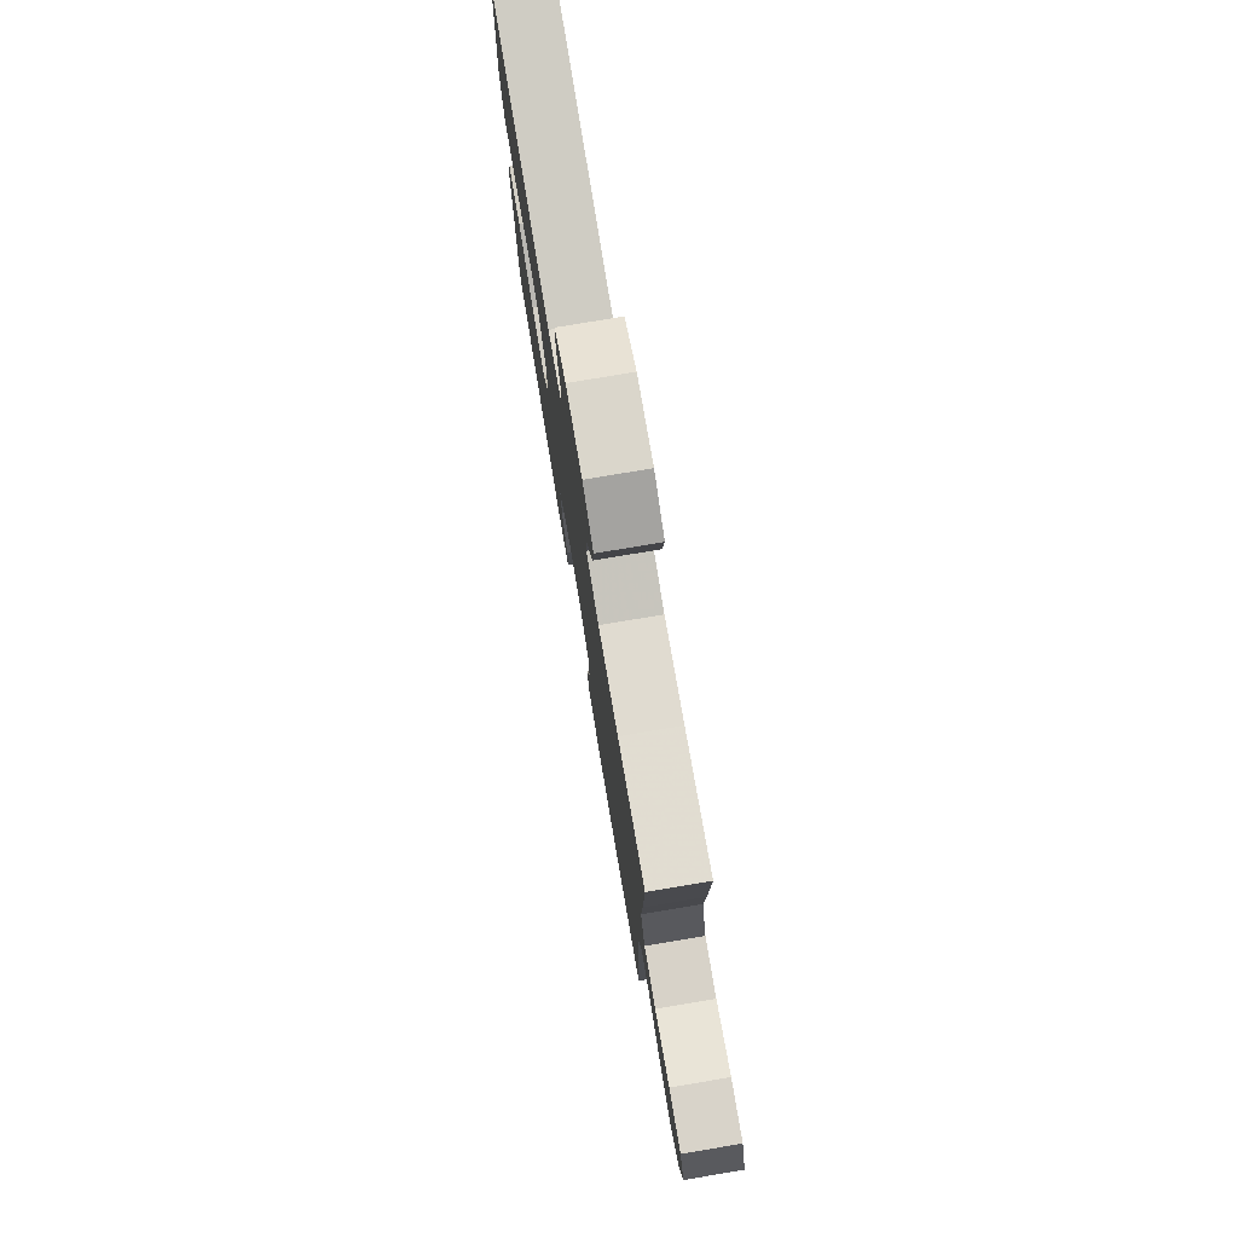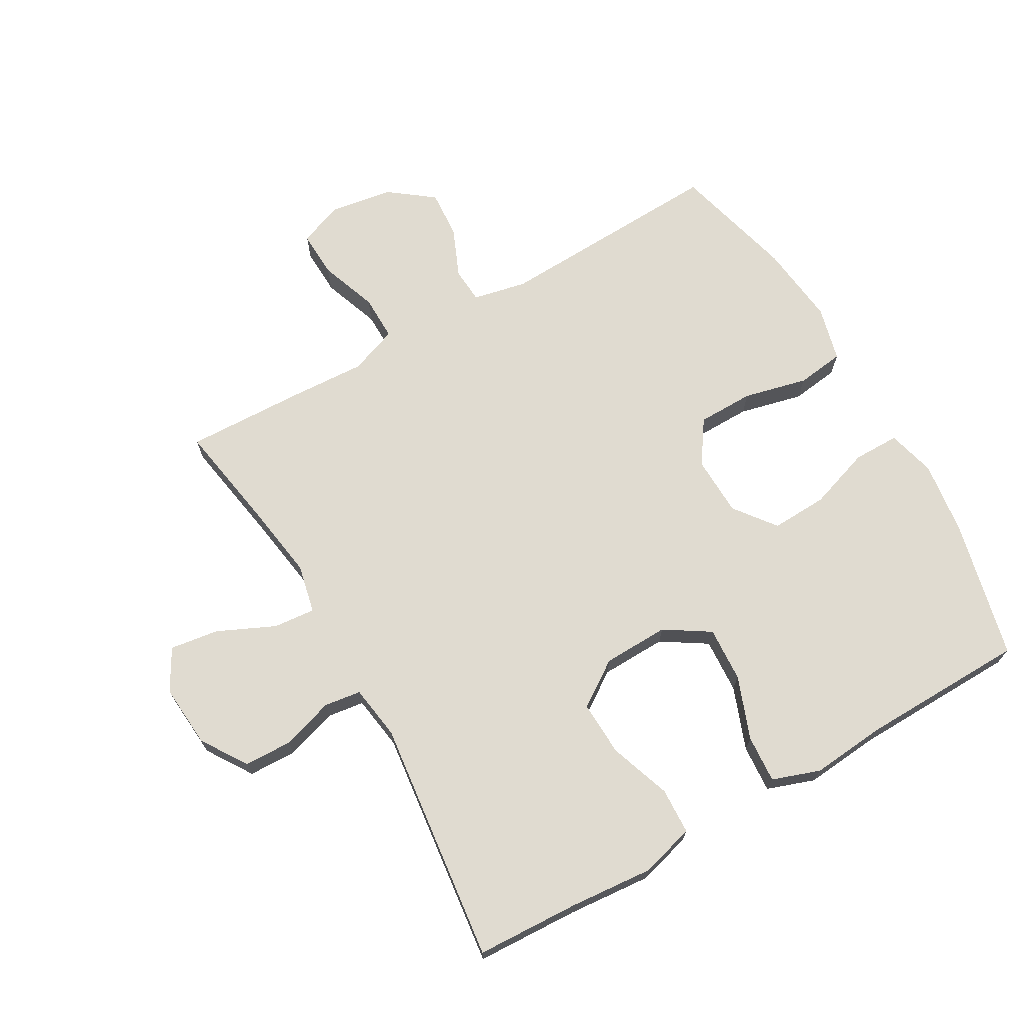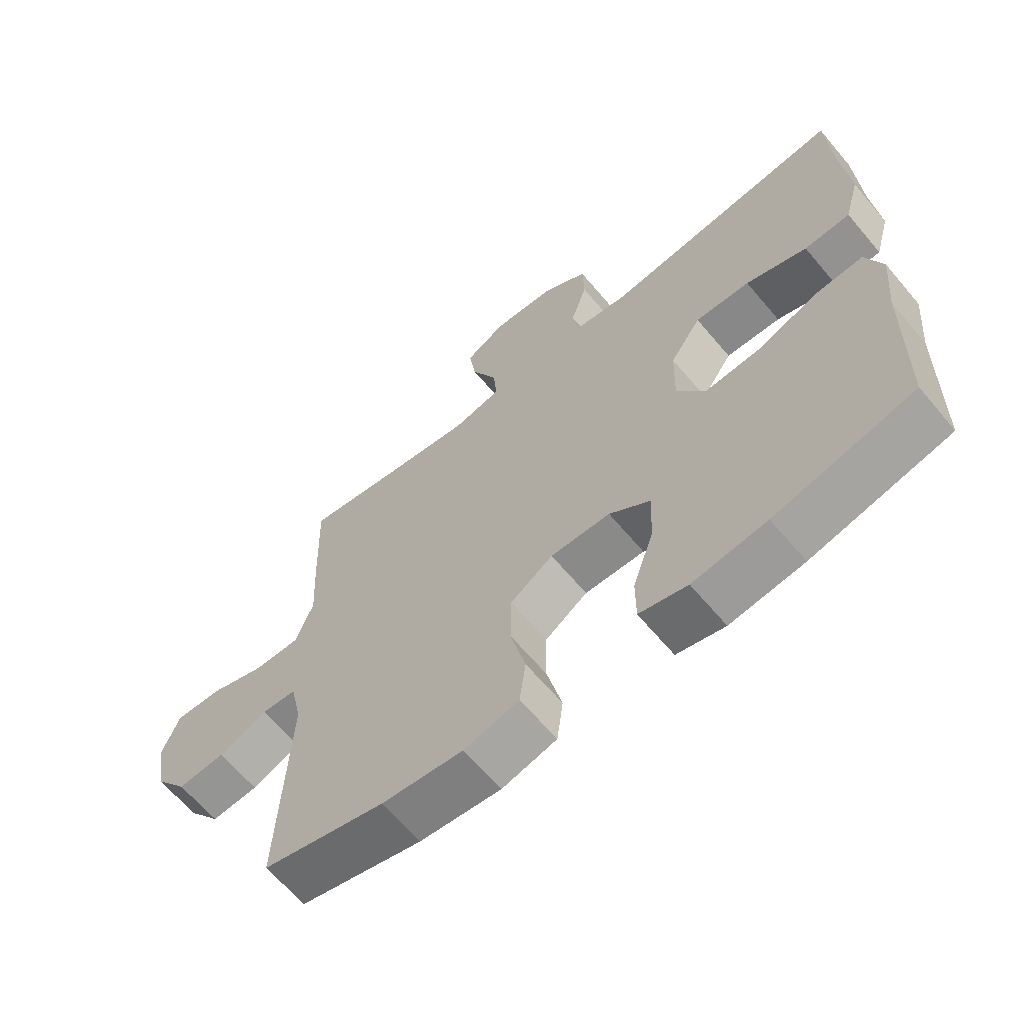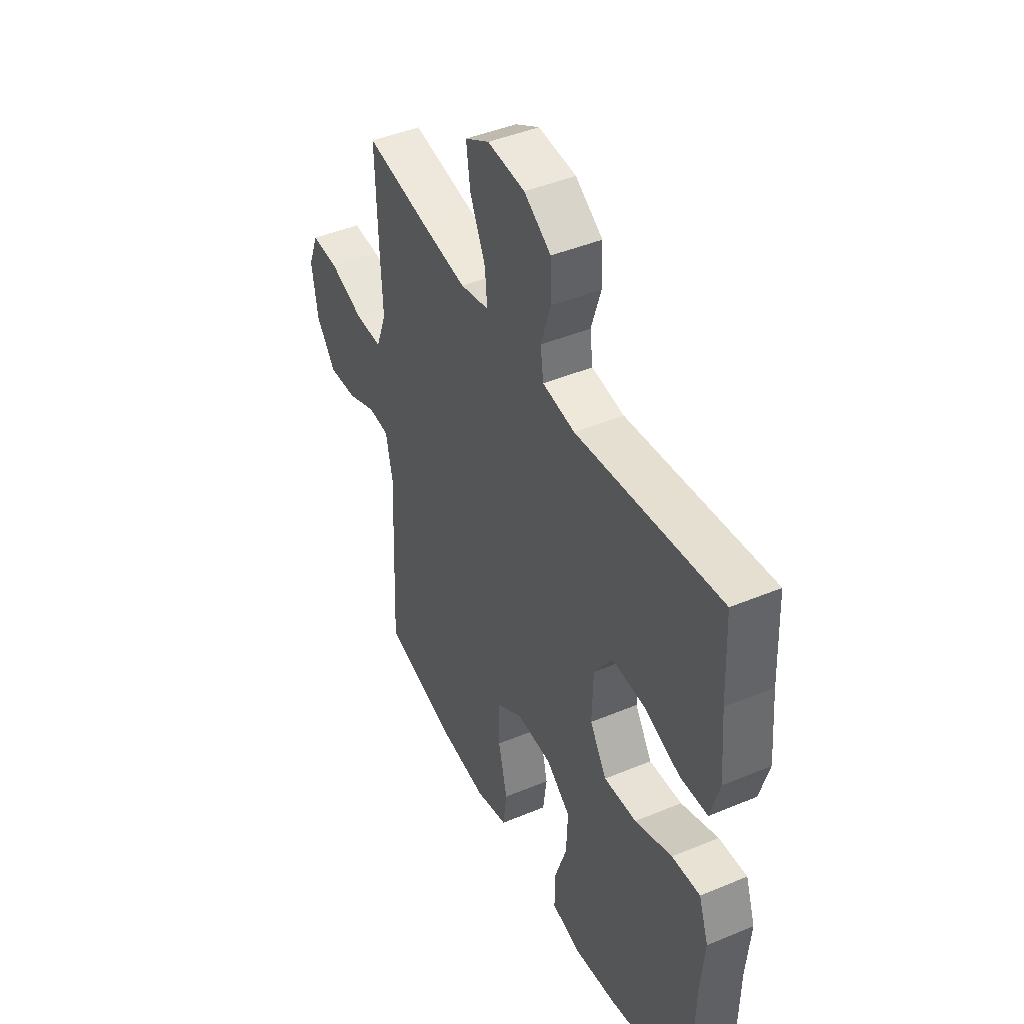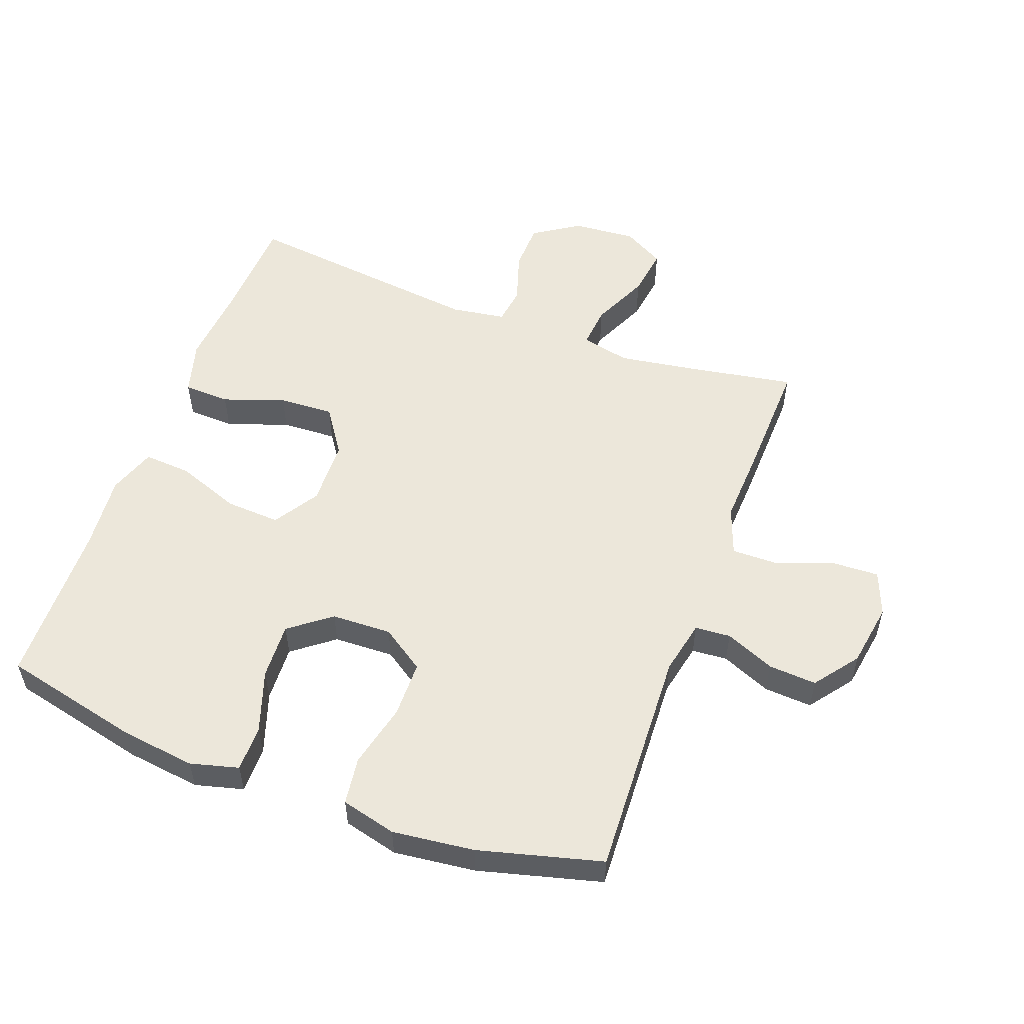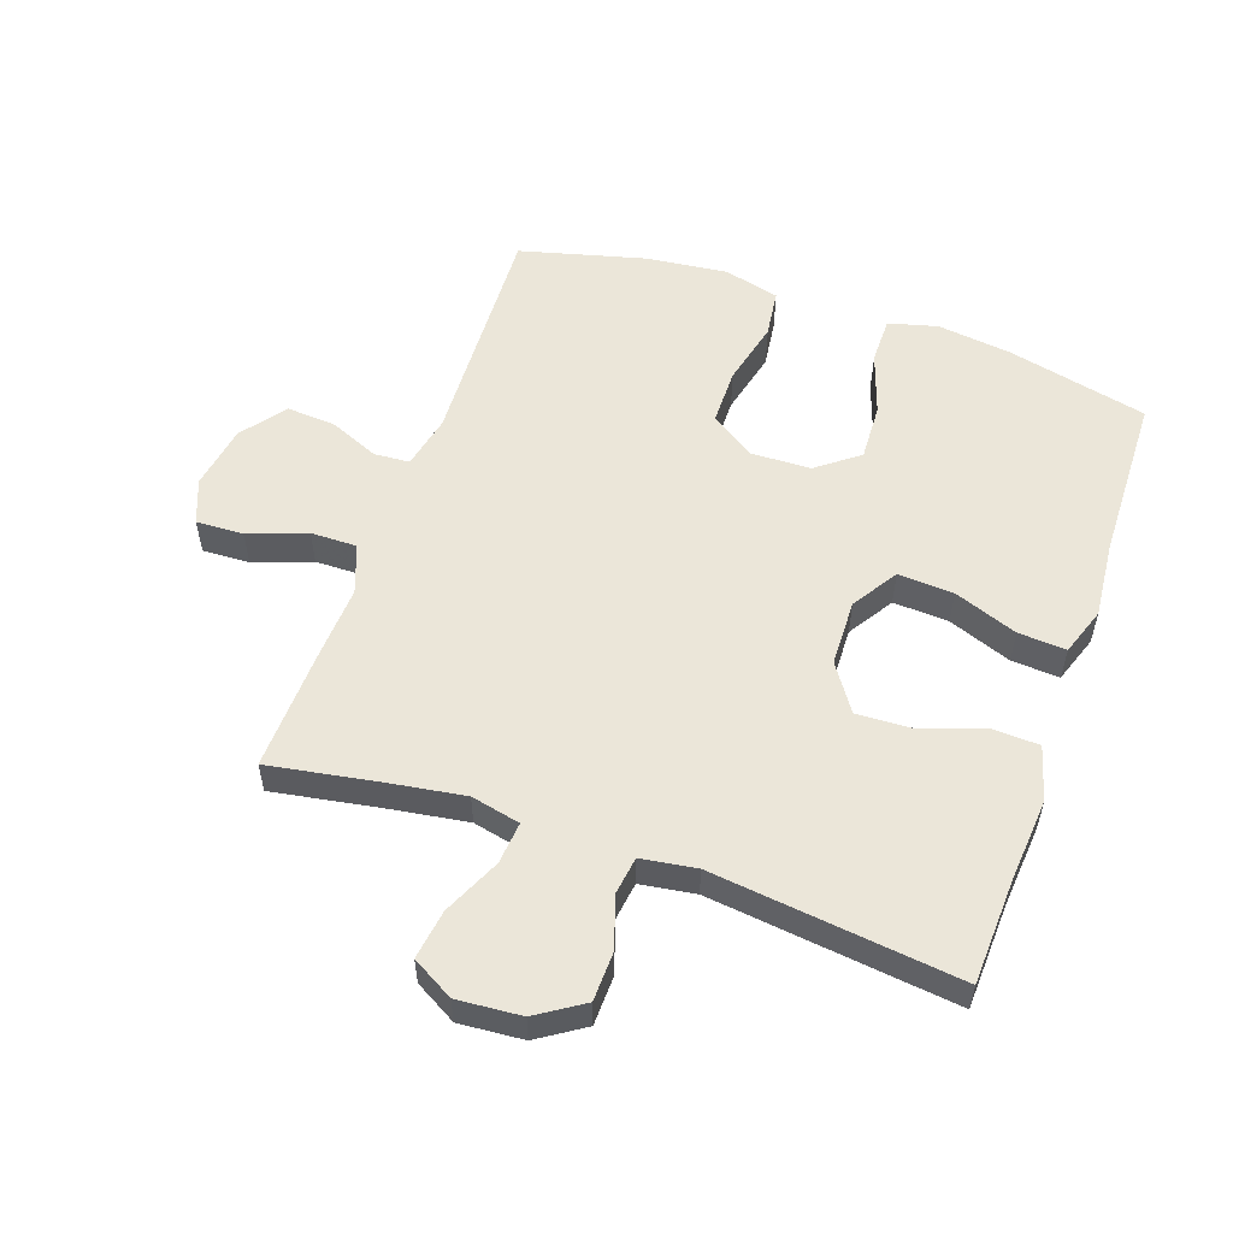
<metadata>
{"format":"obj","ext":"obj","renderer":"f3d","projection":"perspective","resolution":1024,"background":"white","views":[{"elev":78.1,"azim":-99.5,"up":"+Z"},{"elev":69.9,"azim":60.3,"up":"+Y"},{"elev":-64.7,"azim":40.1,"up":"+Z"},{"elev":44.1,"azim":63.9,"up":"+Z"},{"elev":54.1,"azim":-159.7,"up":"+Y"},{"elev":55.1,"azim":19.3,"up":"+Y"}]}
</metadata>
<code>
v -0.5 0.07 -0.5
v -0.484 0.07 -0.137
v -0.502 0.07 -0.052
v -0.558 0.07 -0.048
v -0.636 0.07 -0.081
v -0.712 0.07 -0.086
v -0.764 0.07 -0.017
v -0.78 0.07 0.084
v -0.753 0.07 0.153
v -0.679 0.07 0.15
v -0.588 0.07 0.117
v -0.516 0.07 0.116
v -0.488 0.07 0.192
v -0.494 0.07 0.312
v -0.5 0.07 0.5
v -0.333 0.07 0.471
v -0.21 0.07 0.452
v -0.133 0.07 0.469
v -0.139 0.07 0.535
v -0.18 0.07 0.625
v -0.191 0.07 0.702
v -0.126 0.07 0.739
v -0.026 0.07 0.731
v 0.046 0.07 0.684
v 0.048 0.07 0.608
v 0.022 0.07 0.526
v 0.03 0.07 0.468
v 0.116 0.07 0.455
v 0.5 0.07 0.5
v 0.507 0.07 0.337
v 0.518 0.07 0.205
v 0.494 0.07 0.12
v 0.421 0.07 0.117
v 0.324 0.07 0.151
v 0.237 0.07 0.155
v 0.188 0.07 0.083
v 0.185 0.07 -0.021
v 0.23 0.07 -0.092
v 0.317 0.07 -0.087
v 0.416 0.07 -0.05
v 0.491 0.07 -0.045
v 0.517 0.07 -0.12
v 0.506 0.07 -0.239
v 0.5 0.07 -0.5
v 0.281 0.07 -0.551
v 0.164 0.07 -0.566
v 0.088 0.07 -0.546
v 0.088 0.07 -0.473
v 0.121 0.07 -0.375
v 0.125 0.07 -0.286
v 0.06 0.07 -0.236
v -0.035 0.07 -0.233
v -0.103 0.07 -0.279
v -0.104 0.07 -0.368
v -0.08 0.07 -0.469
v -0.09 0.07 -0.544
v -0.177 0.07 -0.566
v -0.306 0.07 -0.551
v -0.5 0 -0.5
v -0.484 0 -0.137
v -0.502 0 -0.052
v -0.558 0 -0.048
v -0.636 0 -0.081
v -0.712 0 -0.086
v -0.764 0 -0.017
v -0.78 0 0.084
v -0.753 0 0.153
v -0.679 0 0.15
v -0.588 0 0.117
v -0.516 0 0.116
v -0.488 0 0.192
v -0.494 0 0.312
v -0.5 0 0.5
v -0.333 0 0.471
v -0.21 0 0.452
v -0.133 0 0.469
v -0.139 0 0.535
v -0.18 0 0.625
v -0.191 0 0.702
v -0.126 0 0.739
v -0.026 0 0.731
v 0.046 0 0.684
v 0.048 0 0.608
v 0.022 0 0.526
v 0.03 0 0.468
v 0.116 0 0.455
v 0.5 0 0.5
v 0.507 0 0.337
v 0.518 0 0.205
v 0.494 0 0.12
v 0.421 0 0.117
v 0.324 0 0.151
v 0.237 0 0.155
v 0.188 0 0.083
v 0.185 0 -0.021
v 0.23 0 -0.092
v 0.317 0 -0.087
v 0.416 0 -0.05
v 0.491 0 -0.045
v 0.517 0 -0.12
v 0.506 0 -0.239
v 0.5 0 -0.5
v 0.281 0 -0.551
v 0.164 0 -0.566
v 0.088 0 -0.546
v 0.088 0 -0.473
v 0.121 0 -0.375
v 0.125 0 -0.286
v 0.06 0 -0.236
v -0.035 0 -0.233
v -0.103 0 -0.279
v -0.104 0 -0.368
v -0.08 0 -0.469
v -0.09 0 -0.544
v -0.177 0 -0.566
v -0.306 0 -0.551
f 57 58 1 2
f 54 55 56 57
f 53 54 57 2
f 52 53 2 3
f 51 52 3
f 46 47 48 49
f 46 49 50
f 43 44 45 46
f 43 46 50
f 42 43 50 51
f 39 40 41 42
f 38 39 42 51
f 31 32 33 34
f 30 31 34 35
f 28 29 30 35
f 27 28 35 36
f 23 24 25 26
f 23 26 27
f 22 23 27
f 19 20 21 22
f 18 19 22 27
f 17 18 27 36
f 13 14 15 16
f 12 13 16 17
f 8 9 10 11
f 8 11 12
f 7 8 12
f 4 5 6 7
f 3 4 7 12
f 37 38 51 3
f 17 36 37
f 3 12 17 37
f 60 59 116 115
f 115 114 113 112
f 60 115 112 111
f 61 60 111 110
f 61 110 109
f 107 106 105 104
f 108 107 104
f 104 103 102 101
f 108 104 101
f 109 108 101 100
f 100 99 98 97
f 109 100 97 96
f 92 91 90 89
f 93 92 89 88
f 93 88 87 86
f 94 93 86 85
f 84 83 82 81
f 85 84 81
f 85 81 80
f 80 79 78 77
f 85 80 77 76
f 94 85 76 75
f 74 73 72 71
f 75 74 71 70
f 69 68 67 66
f 70 69 66
f 70 66 65
f 65 64 63 62
f 70 65 62 61
f 61 109 96 95
f 95 94 75
f 95 75 70 61
f 1 59 60 2
f 2 60 61 3
f 3 61 62 4
f 4 62 63 5
f 5 63 64 6
f 6 64 65 7
f 7 65 66 8
f 8 66 67 9
f 9 67 68 10
f 10 68 69 11
f 11 69 70 12
f 12 70 71 13
f 13 71 72 14
f 14 72 73 15
f 15 73 74 16
f 16 74 75 17
f 17 75 76 18
f 18 76 77 19
f 19 77 78 20
f 20 78 79 21
f 21 79 80 22
f 22 80 81 23
f 23 81 82 24
f 24 82 83 25
f 25 83 84 26
f 26 84 85 27
f 27 85 86 28
f 28 86 87 29
f 29 87 88 30
f 30 88 89 31
f 31 89 90 32
f 32 90 91 33
f 33 91 92 34
f 34 92 93 35
f 35 93 94 36
f 36 94 95 37
f 37 95 96 38
f 38 96 97 39
f 39 97 98 40
f 40 98 99 41
f 41 99 100 42
f 42 100 101 43
f 43 101 102 44
f 44 102 103 45
f 45 103 104 46
f 46 104 105 47
f 47 105 106 48
f 48 106 107 49
f 49 107 108 50
f 50 108 109 51
f 51 109 110 52
f 52 110 111 53
f 53 111 112 54
f 54 112 113 55
f 55 113 114 56
f 56 114 115 57
f 57 115 116 58
f 58 116 59 1

</code>
